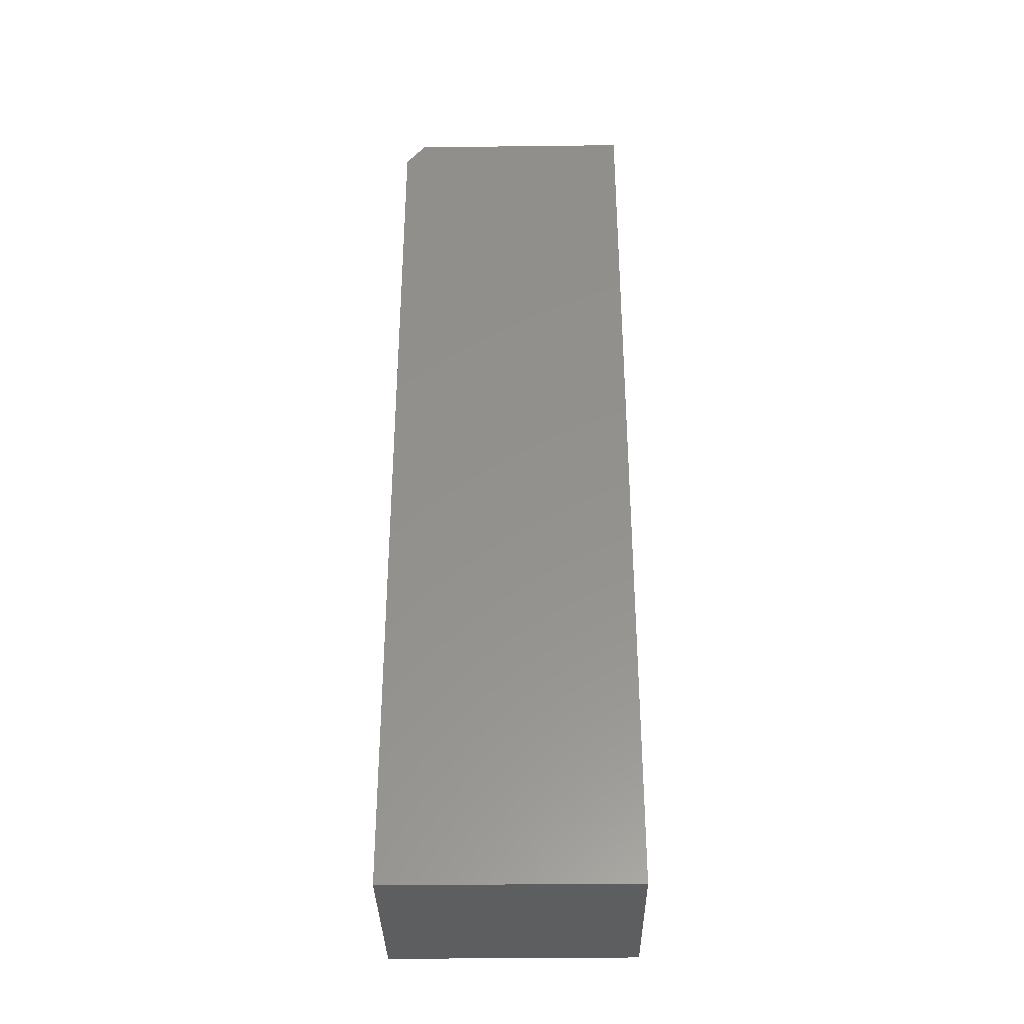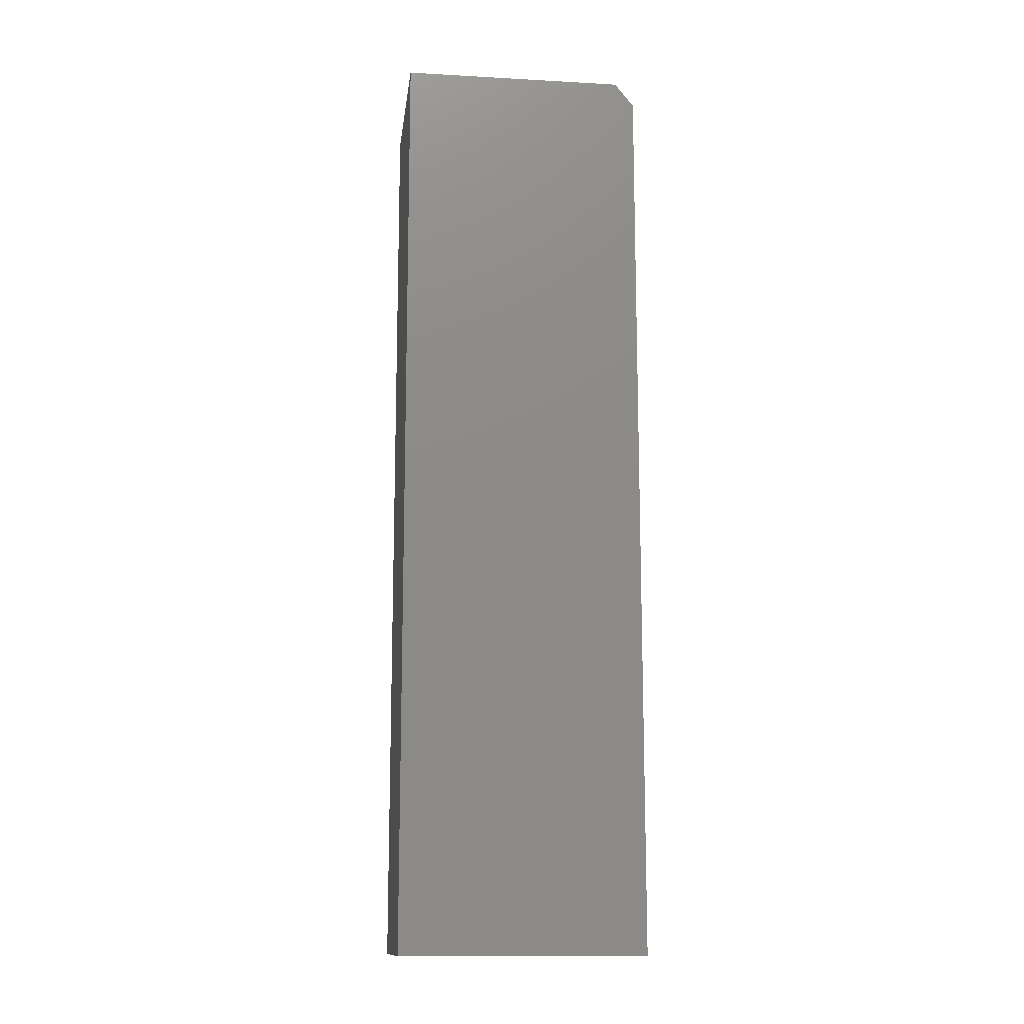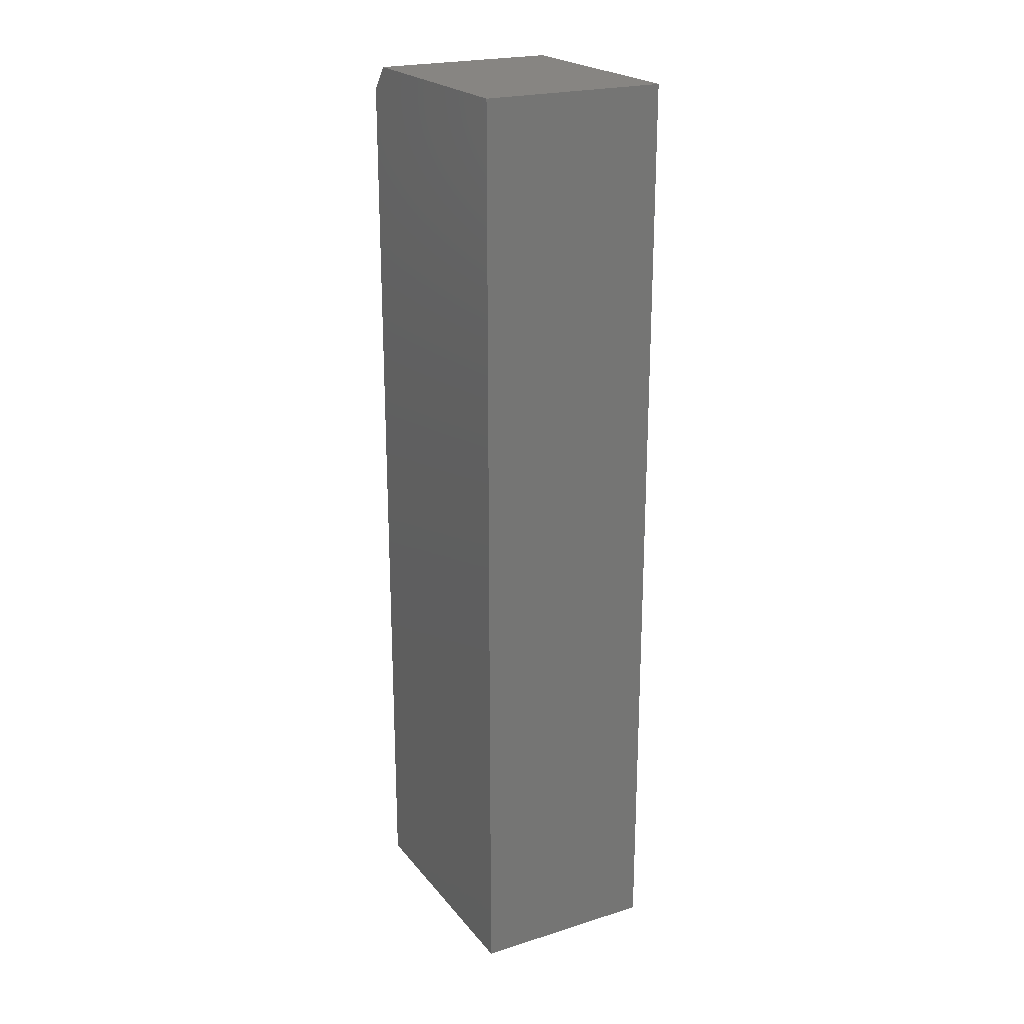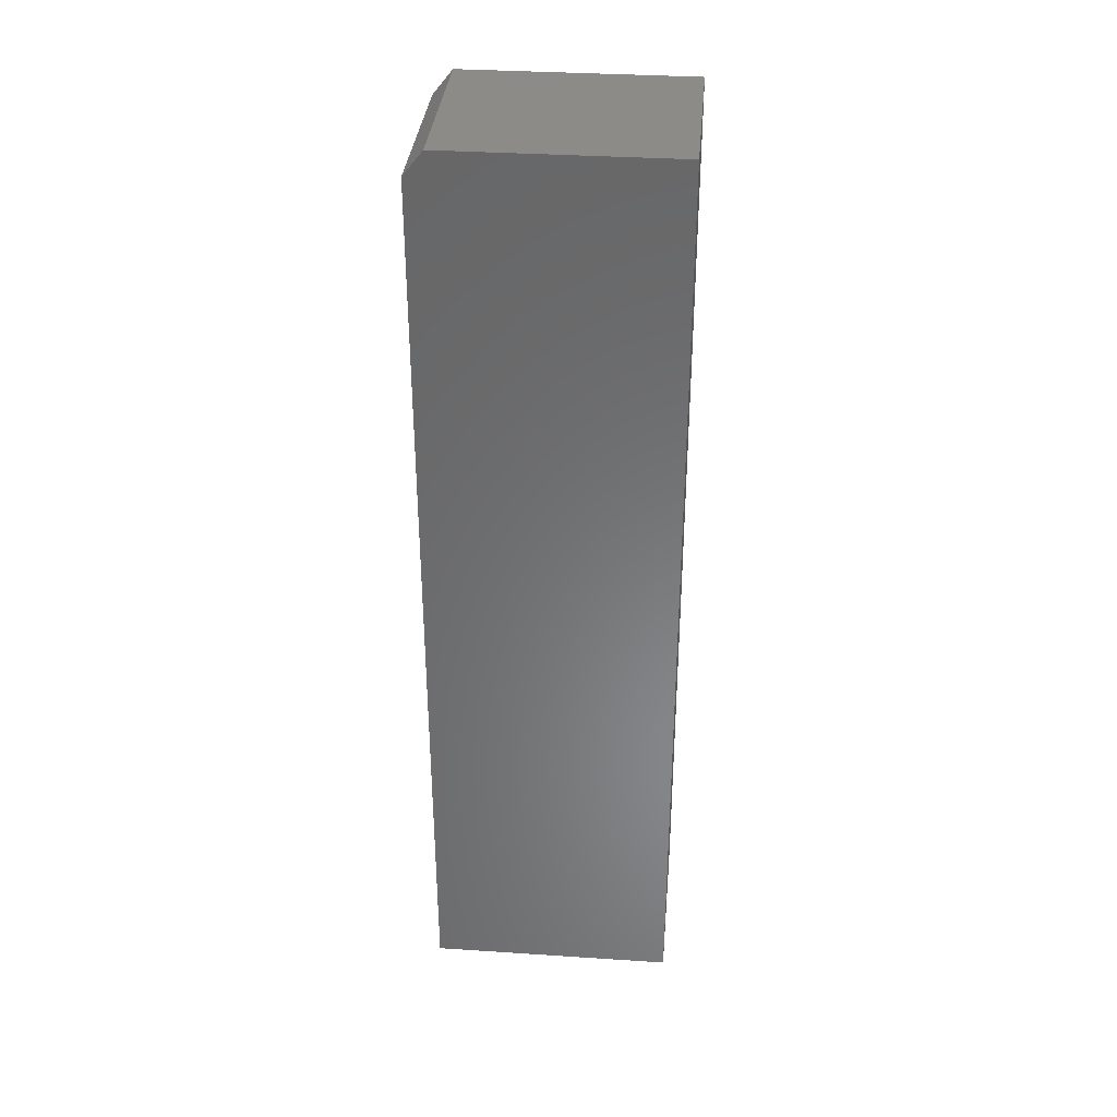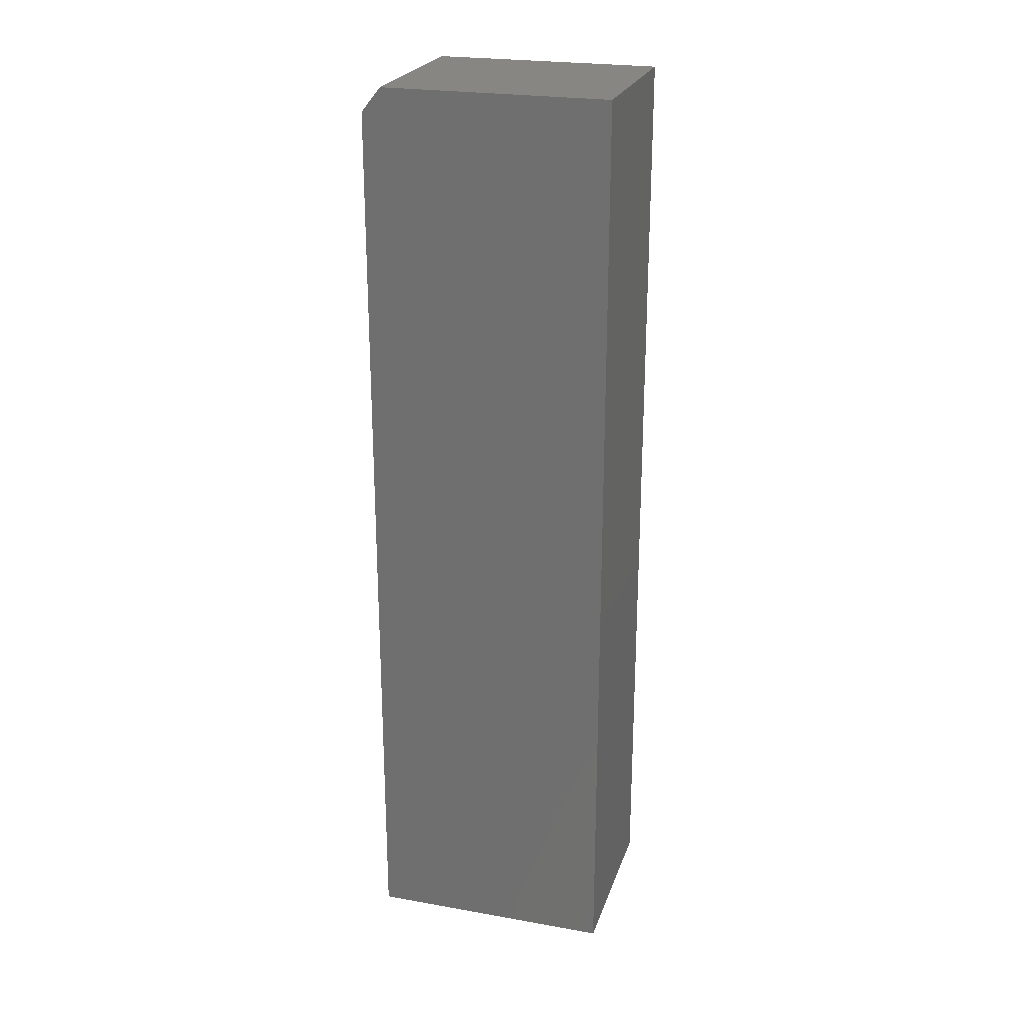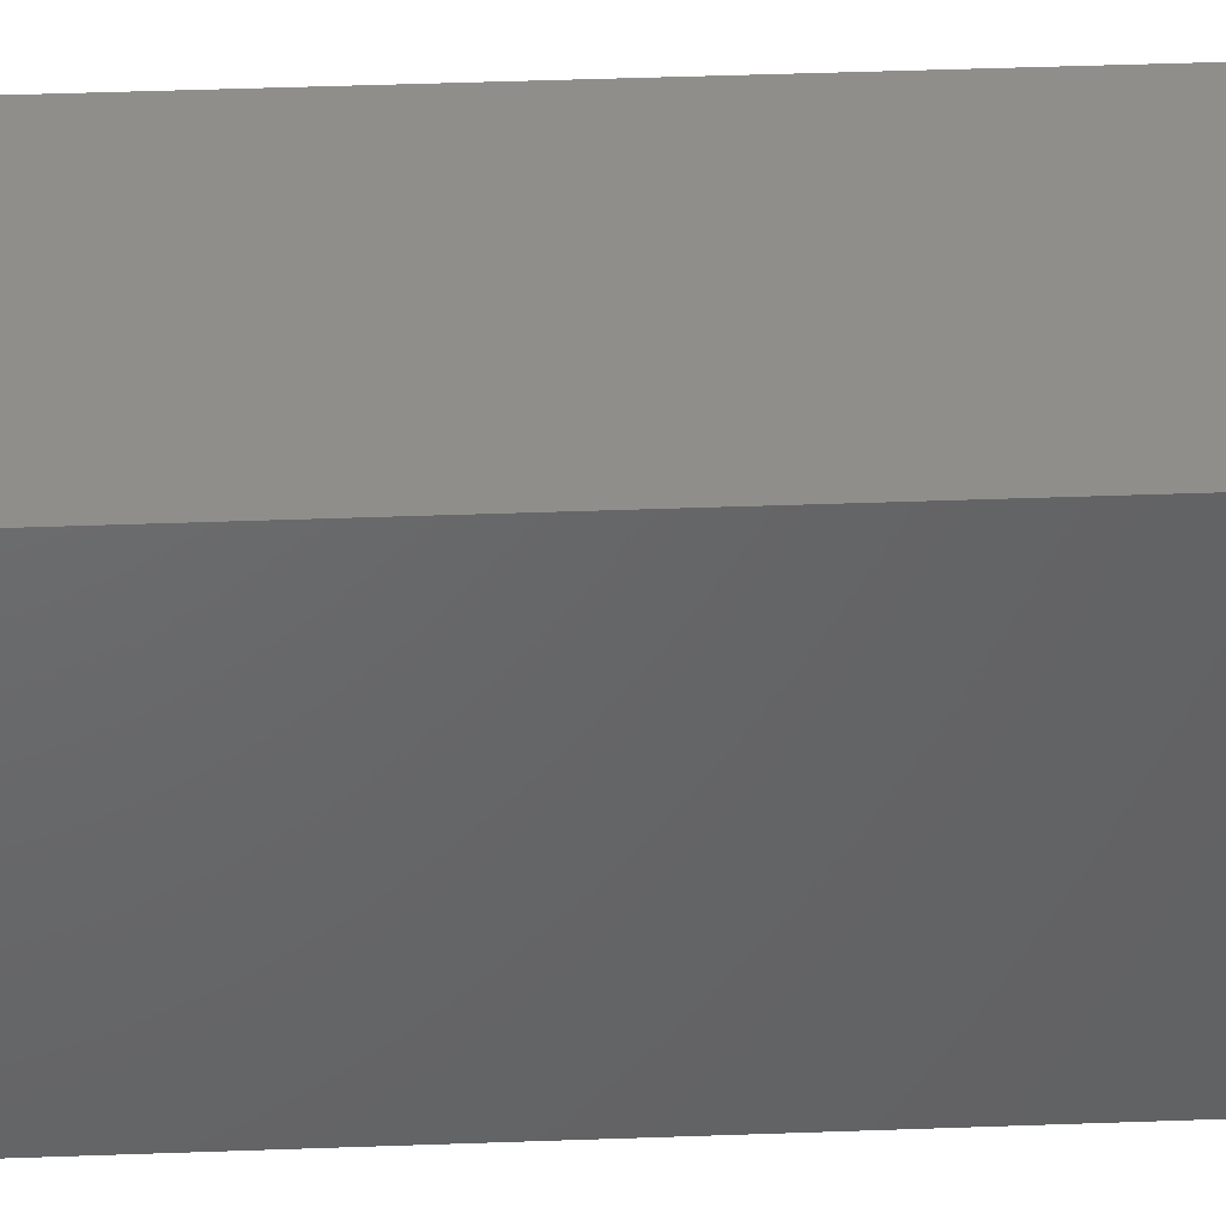
<metadata>
{"format":"stl","ext":"stl","renderer":"f3d","projection":"perspective","resolution":1024,"background":"white","views":[{"elev":-34.5,"azim":90.9,"up":"+Y"},{"elev":-13.4,"azim":-97.1,"up":"+Y"},{"elev":22.3,"azim":151.7,"up":"+Y"},{"elev":34.9,"azim":95.0,"up":"+Y"},{"elev":23.9,"azim":106.4,"up":"+Y"},{"elev":42.8,"azim":87.5,"up":"+Z"}]}
</metadata>
<code>
# stl→obj: 10 verts, 16 faces
v 0.2969 -0.75 -0.1953
v 0.2969 0.75 -0.1953
v 0.2969 -0.75 0.1994
v 0.2969 0.75 0.1682
v 0.2969 0.7109 0.1994
v -2.191e-17 0.7109 0.1994
v -2.018e-17 0.75 0.1682
v -2.191e-17 -0.75 0.1994
v 5.099e-33 0.75 -0.1953
v 0 -0.75 -0.1953
f 1 2 3
f 3 2 4
f 3 4 5
f 6 7 8
f 8 7 9
f 8 9 10
f 5 6 3
f 3 6 8
f 2 9 4
f 4 9 7
f 4 7 5
f 5 7 6
f 3 8 1
f 1 8 10
f 1 10 2
f 2 10 9

</code>
